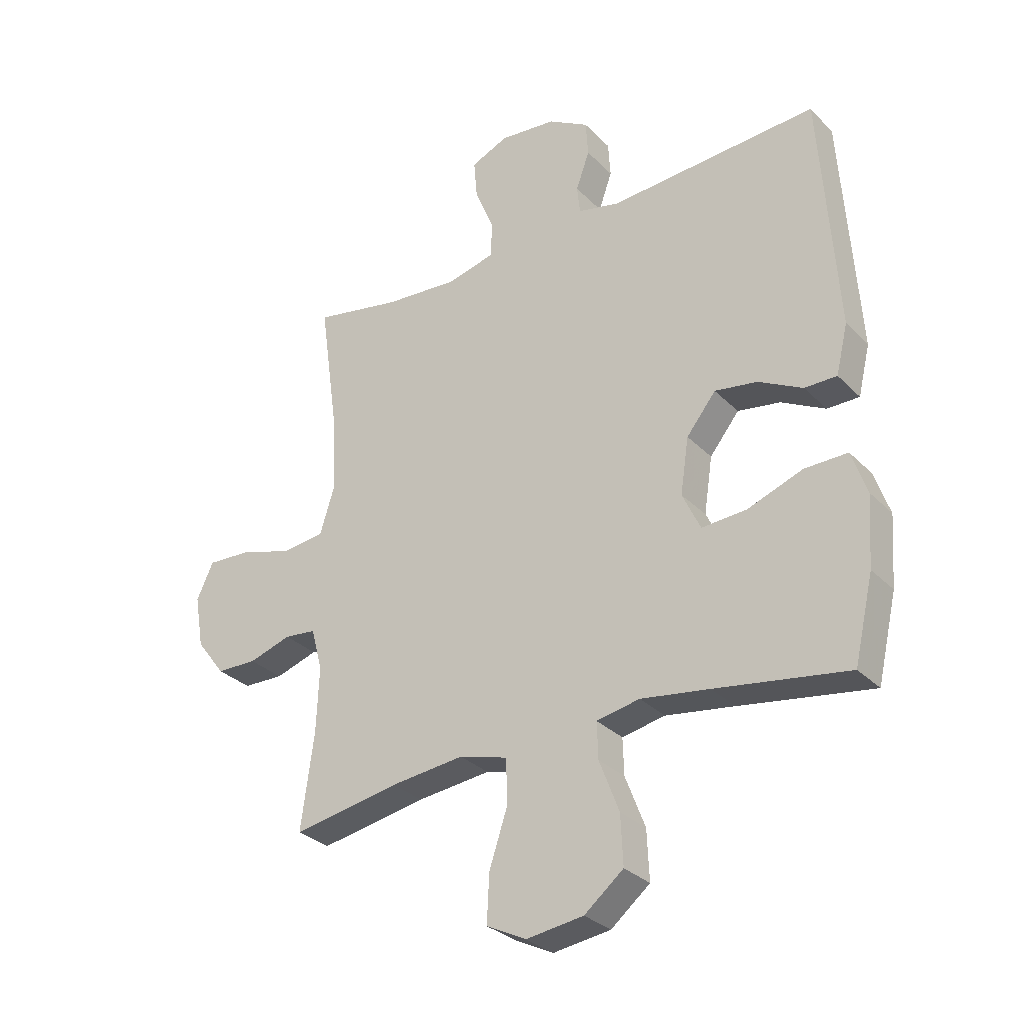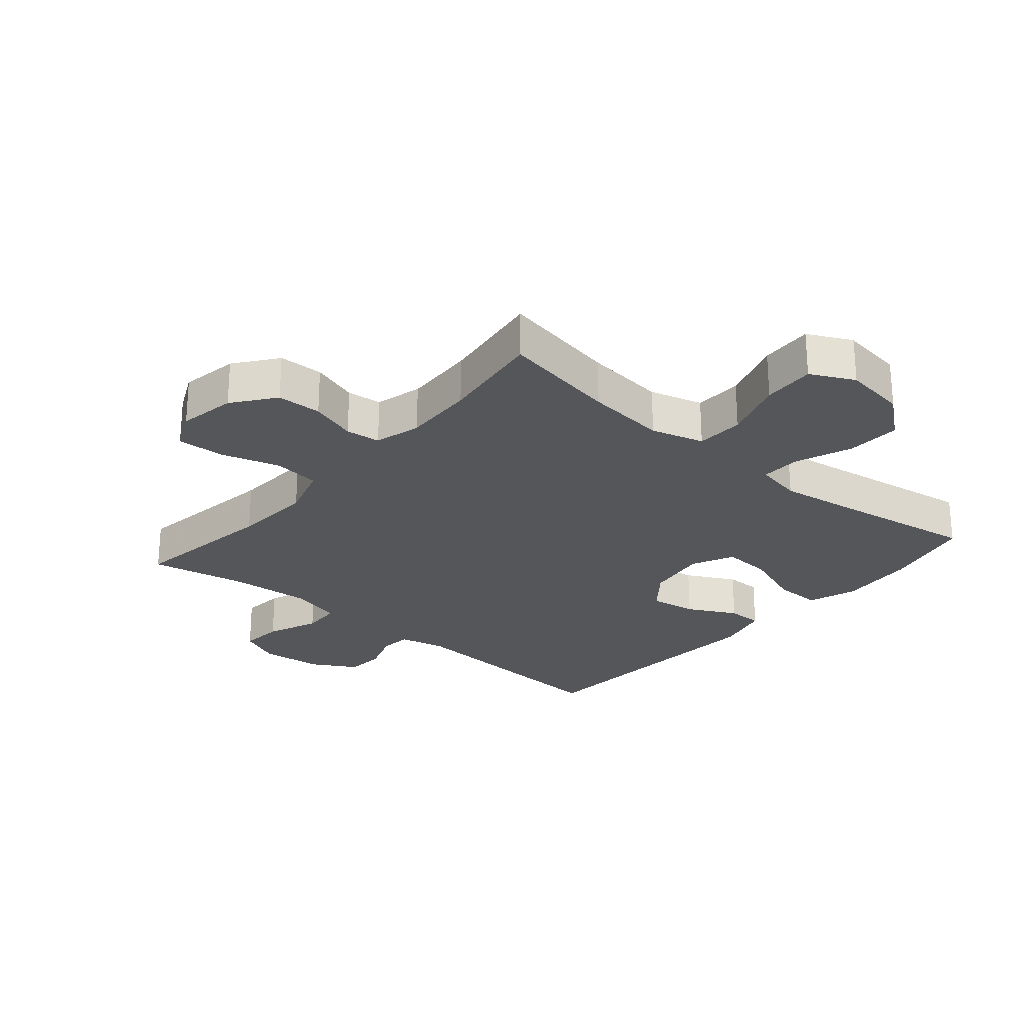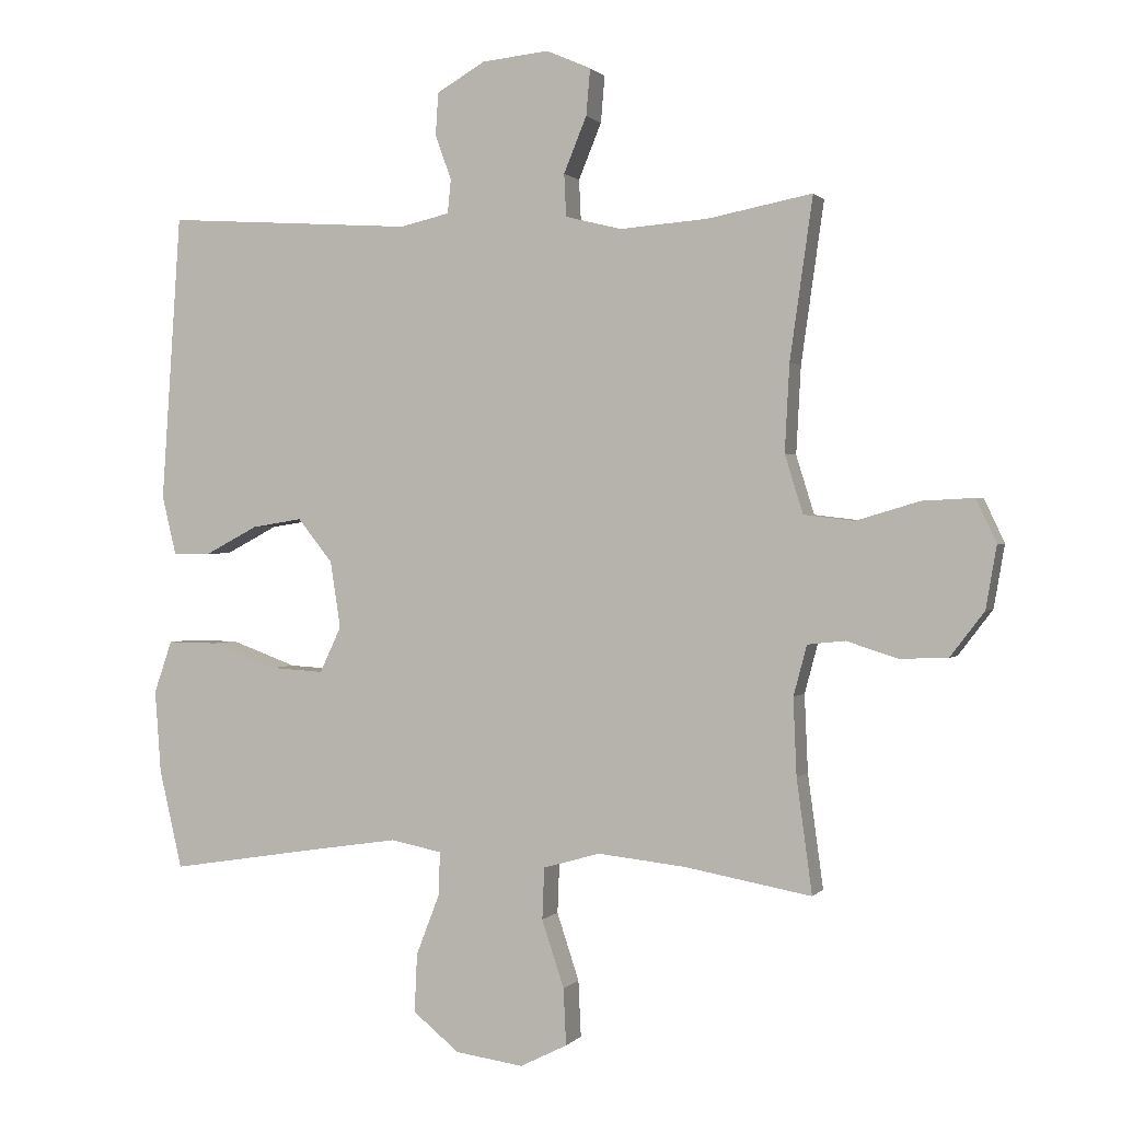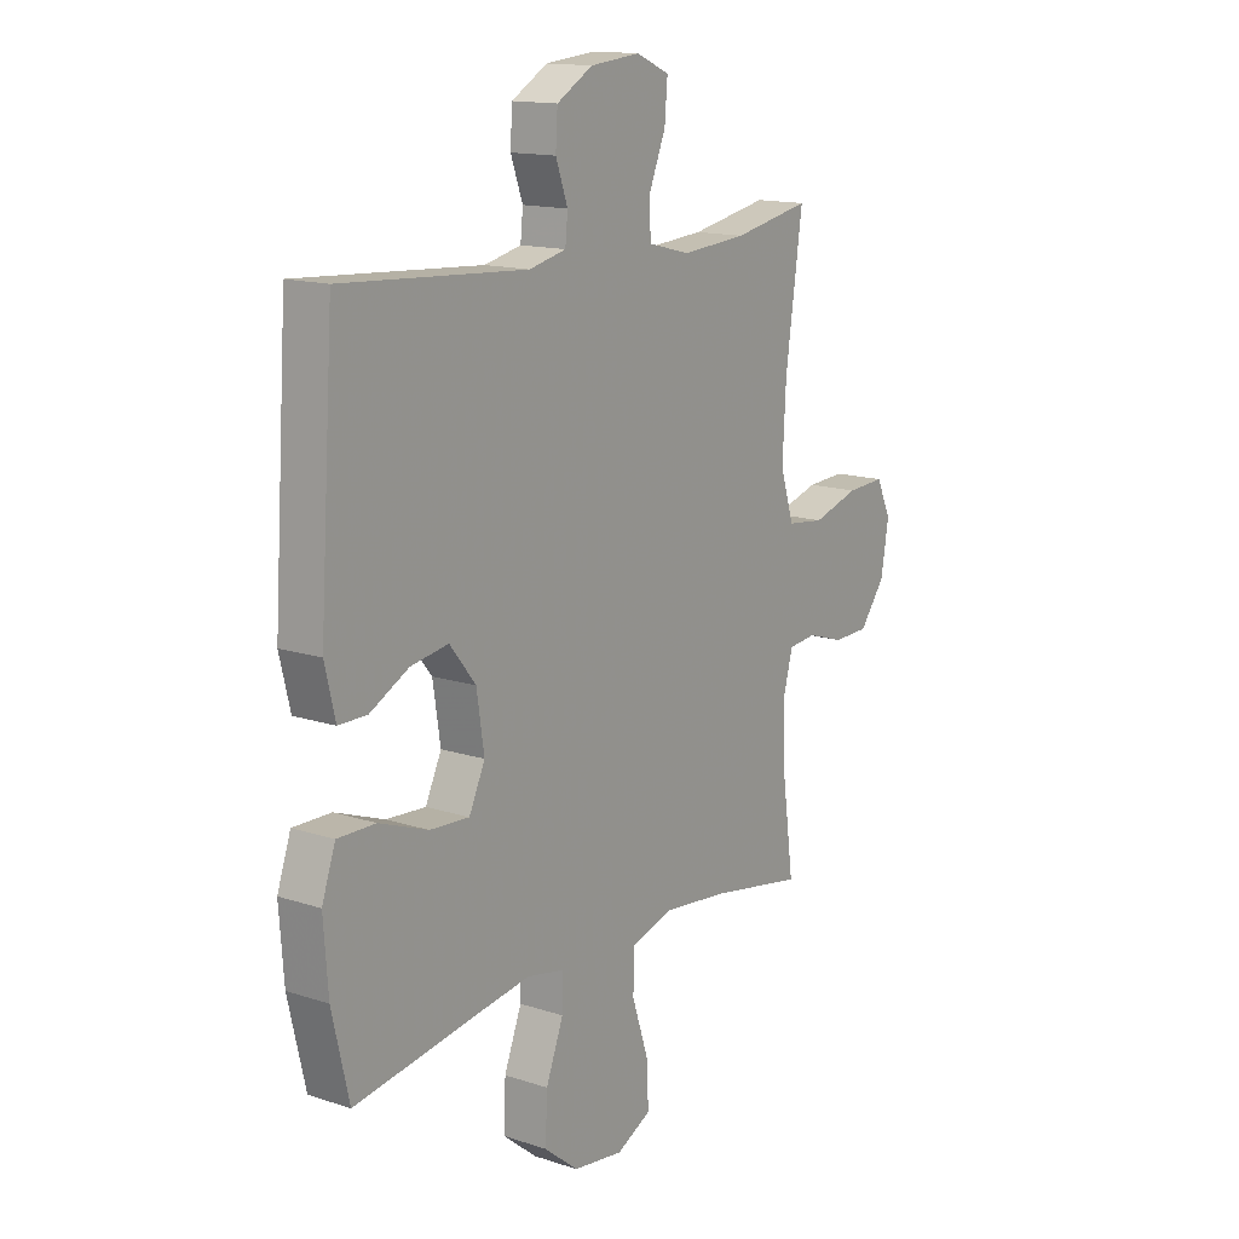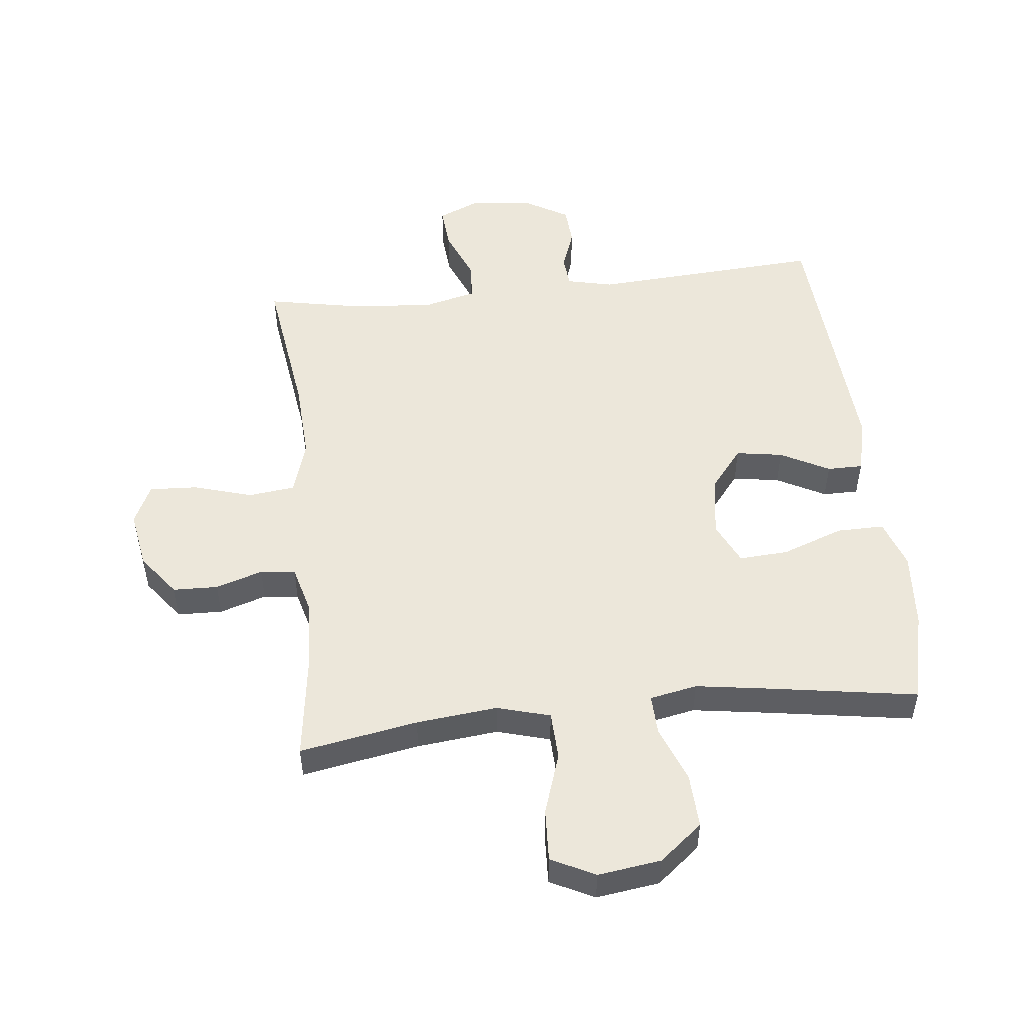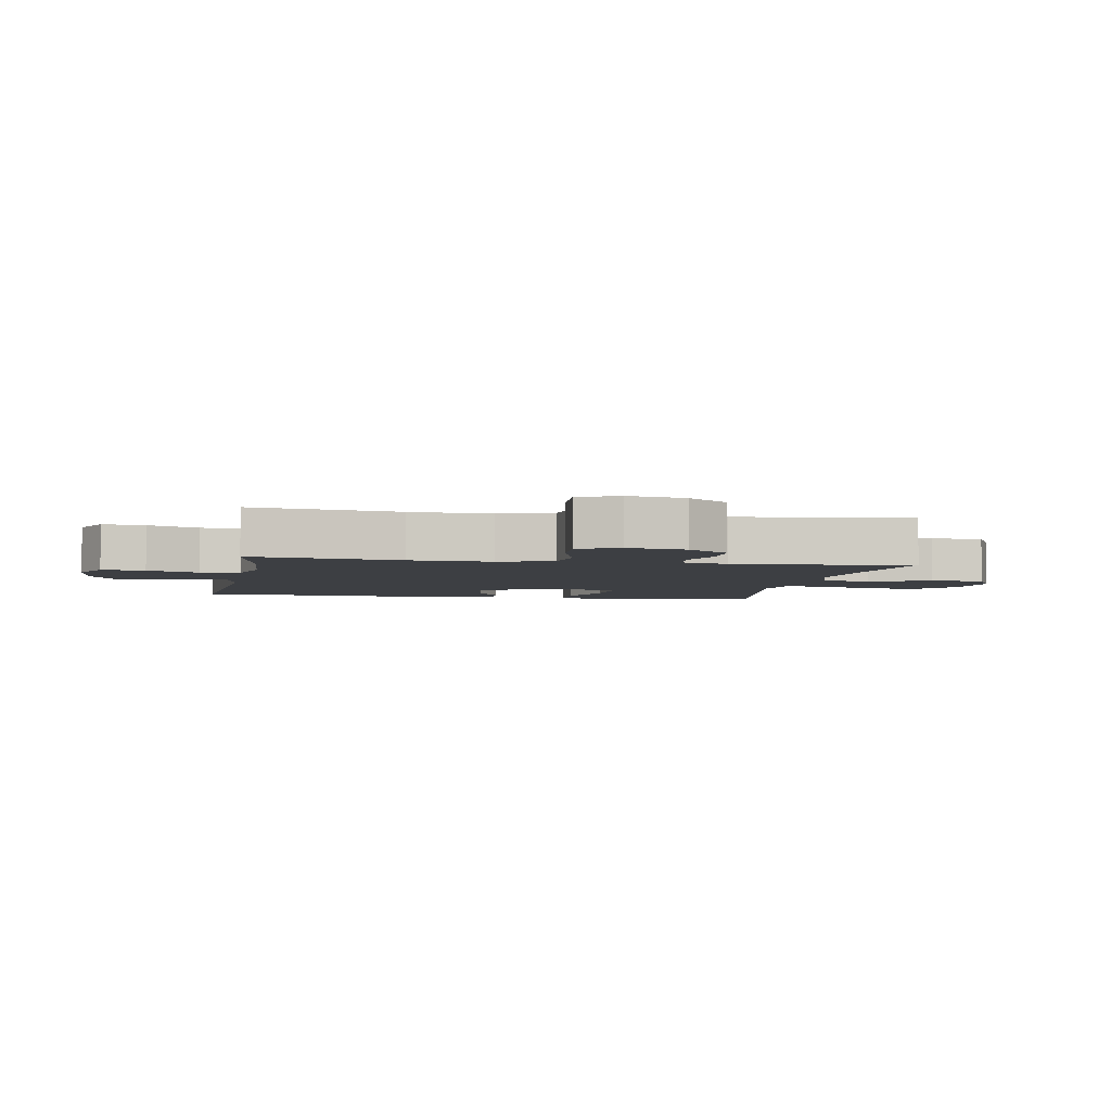
<metadata>
{"format":"obj","ext":"obj","renderer":"f3d","projection":"perspective","resolution":1024,"background":"white","views":[{"elev":-30.4,"azim":-144.7,"up":"+Z"},{"elev":-25.6,"azim":139.5,"up":"+Y"},{"elev":0.8,"azim":18.7,"up":"+Z"},{"elev":14.6,"azim":-54.6,"up":"+Z"},{"elev":51.1,"azim":173.8,"up":"+Y"},{"elev":-4.0,"azim":79.6,"up":"+Y"}]}
</metadata>
<code>
v 0.5 0.07 0.5
v 0.466 0.07 0.261
v 0.459 0.07 0.131
v 0.486 0.07 0.044
v 0.561 0.07 0.035
v 0.655 0.07 0.063
v 0.732 0.07 0.067
v 0.762 0.07 0.003
v 0.746 0.07 -0.09
v 0.695 0.07 -0.157
v 0.623 0.07 -0.159
v 0.548 0.07 -0.135
v 0.492 0.07 -0.141
v 0.472 0.07 -0.216
v 0.477 0.07 -0.331
v 0.5 0.07 -0.5
v 0.311 0.07 -0.466
v 0.181 0.07 -0.452
v 0.096 0.07 -0.476
v 0.093 0.07 -0.553
v 0.126 0.07 -0.653
v 0.13 0.07 -0.737
v 0.06 0.07 -0.772
v -0.041 0.07 -0.758
v -0.11 0.07 -0.702
v -0.106 0.07 -0.615
v -0.071 0.07 -0.524
v -0.069 0.07 -0.46
v -0.145 0.07 -0.445
v -0.266 0.07 -0.463
v -0.5 0.07 -0.5
v -0.534 0.07 -0.353
v -0.543 0.07 -0.23
v -0.516 0.07 -0.152
v -0.44 0.07 -0.153
v -0.342 0.07 -0.189
v -0.263 0.07 -0.194
v -0.231 0.07 -0.126
v -0.246 0.07 -0.027
v -0.298 0.07 0.038
v -0.373 0.07 0.026
v -0.451 0.07 -0.015
v -0.508 0.07 -0.015
v -0.529 0.07 0.072
v -0.5 0.07 0.5
v -0.13 0.07 0.476
v -0.056 0.07 0.493
v -0.051 0.07 0.543
v -0.075 0.07 0.61
v -0.071 0.07 0.673
v 0.001 0.07 0.715
v 0.101 0.07 0.725
v 0.167 0.07 0.696
v 0.161 0.07 0.627
v 0.127 0.07 0.544
v 0.13 0.07 0.481
v 0.214 0.07 0.46
v 0.345 0.07 0.47
v 0.5 0 0.5
v 0.466 0 0.261
v 0.459 0 0.131
v 0.486 0 0.044
v 0.561 0 0.035
v 0.655 0 0.063
v 0.732 0 0.067
v 0.762 0 0.003
v 0.746 0 -0.09
v 0.695 0 -0.157
v 0.623 0 -0.159
v 0.548 0 -0.135
v 0.492 0 -0.141
v 0.472 0 -0.216
v 0.477 0 -0.331
v 0.5 0 -0.5
v 0.311 0 -0.466
v 0.181 0 -0.452
v 0.096 0 -0.476
v 0.093 0 -0.553
v 0.126 0 -0.653
v 0.13 0 -0.737
v 0.06 0 -0.772
v -0.041 0 -0.758
v -0.11 0 -0.702
v -0.106 0 -0.615
v -0.071 0 -0.524
v -0.069 0 -0.46
v -0.145 0 -0.445
v -0.266 0 -0.463
v -0.5 0 -0.5
v -0.534 0 -0.353
v -0.543 0 -0.23
v -0.516 0 -0.152
v -0.44 0 -0.153
v -0.342 0 -0.189
v -0.263 0 -0.194
v -0.231 0 -0.126
v -0.246 0 -0.027
v -0.298 0 0.038
v -0.373 0 0.026
v -0.451 0 -0.015
v -0.508 0 -0.015
v -0.529 0 0.072
v -0.5 0 0.5
v -0.13 0 0.476
v -0.056 0 0.493
v -0.051 0 0.543
v -0.075 0 0.61
v -0.071 0 0.673
v 0.001 0 0.715
v 0.101 0 0.725
v 0.167 0 0.696
v 0.161 0 0.627
v 0.127 0 0.544
v 0.13 0 0.481
v 0.214 0 0.46
v 0.345 0 0.47
f 52 53 54 55
f 52 55 56
f 51 52 56
f 48 49 50 51
f 47 48 51 56
f 46 47 56 57
f 44 45 46
f 41 42 43 44
f 40 41 44 46
f 39 40 46 57
f 33 34 35 36
f 33 36 37
f 30 31 32 33
f 29 30 33 37
f 28 29 37 38
f 24 25 26 27
f 24 27 28
f 23 24 28
f 20 21 22 23
f 19 20 23 28
f 18 19 28 38
f 15 16 17
f 14 15 17 18
f 13 14 18 38
f 9 10 11 12
f 5 6 7 8
f 4 5 8 9
f 58 1 2
f 58 2 3
f 57 58 3 4
f 39 57 4
f 12 13 38 39
f 4 9 12 39
f 113 112 111 110
f 114 113 110
f 114 110 109
f 109 108 107 106
f 114 109 106 105
f 115 114 105 104
f 104 103 102
f 102 101 100 99
f 104 102 99 98
f 115 104 98 97
f 94 93 92 91
f 95 94 91
f 91 90 89 88
f 95 91 88 87
f 96 95 87 86
f 85 84 83 82
f 86 85 82
f 86 82 81
f 81 80 79 78
f 86 81 78 77
f 96 86 77 76
f 75 74 73
f 76 75 73 72
f 96 76 72 71
f 70 69 68 67
f 66 65 64 63
f 67 66 63 62
f 60 59 116
f 61 60 116
f 62 61 116 115
f 62 115 97
f 97 96 71 70
f 97 70 67 62
f 1 59 60 2
f 2 60 61 3
f 3 61 62 4
f 4 62 63 5
f 5 63 64 6
f 6 64 65 7
f 7 65 66 8
f 8 66 67 9
f 9 67 68 10
f 10 68 69 11
f 11 69 70 12
f 12 70 71 13
f 13 71 72 14
f 14 72 73 15
f 15 73 74 16
f 16 74 75 17
f 17 75 76 18
f 18 76 77 19
f 19 77 78 20
f 20 78 79 21
f 21 79 80 22
f 22 80 81 23
f 23 81 82 24
f 24 82 83 25
f 25 83 84 26
f 26 84 85 27
f 27 85 86 28
f 28 86 87 29
f 29 87 88 30
f 30 88 89 31
f 31 89 90 32
f 32 90 91 33
f 33 91 92 34
f 34 92 93 35
f 35 93 94 36
f 36 94 95 37
f 37 95 96 38
f 38 96 97 39
f 39 97 98 40
f 40 98 99 41
f 41 99 100 42
f 42 100 101 43
f 43 101 102 44
f 44 102 103 45
f 45 103 104 46
f 46 104 105 47
f 47 105 106 48
f 48 106 107 49
f 49 107 108 50
f 50 108 109 51
f 51 109 110 52
f 52 110 111 53
f 53 111 112 54
f 54 112 113 55
f 55 113 114 56
f 56 114 115 57
f 57 115 116 58
f 58 116 59 1

</code>
